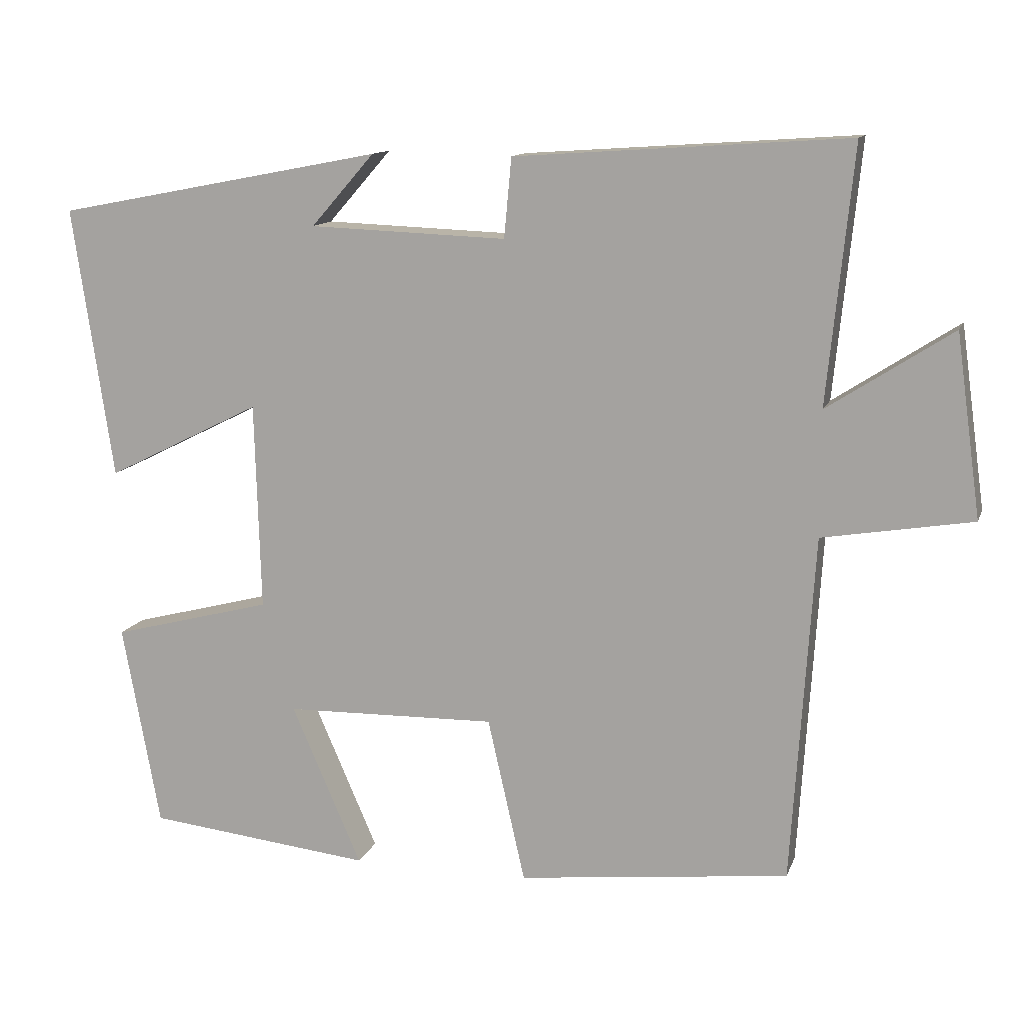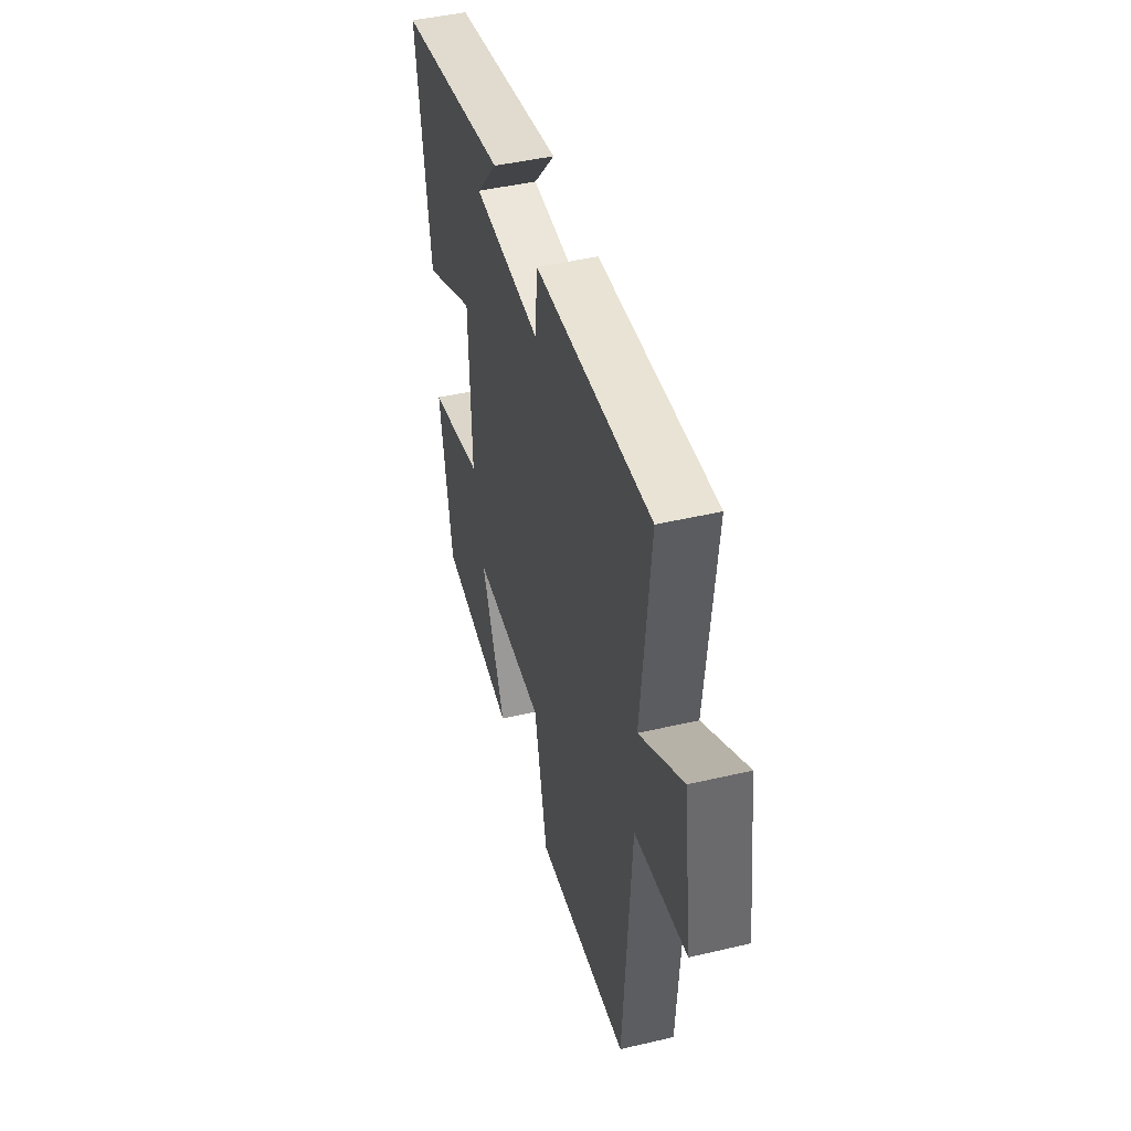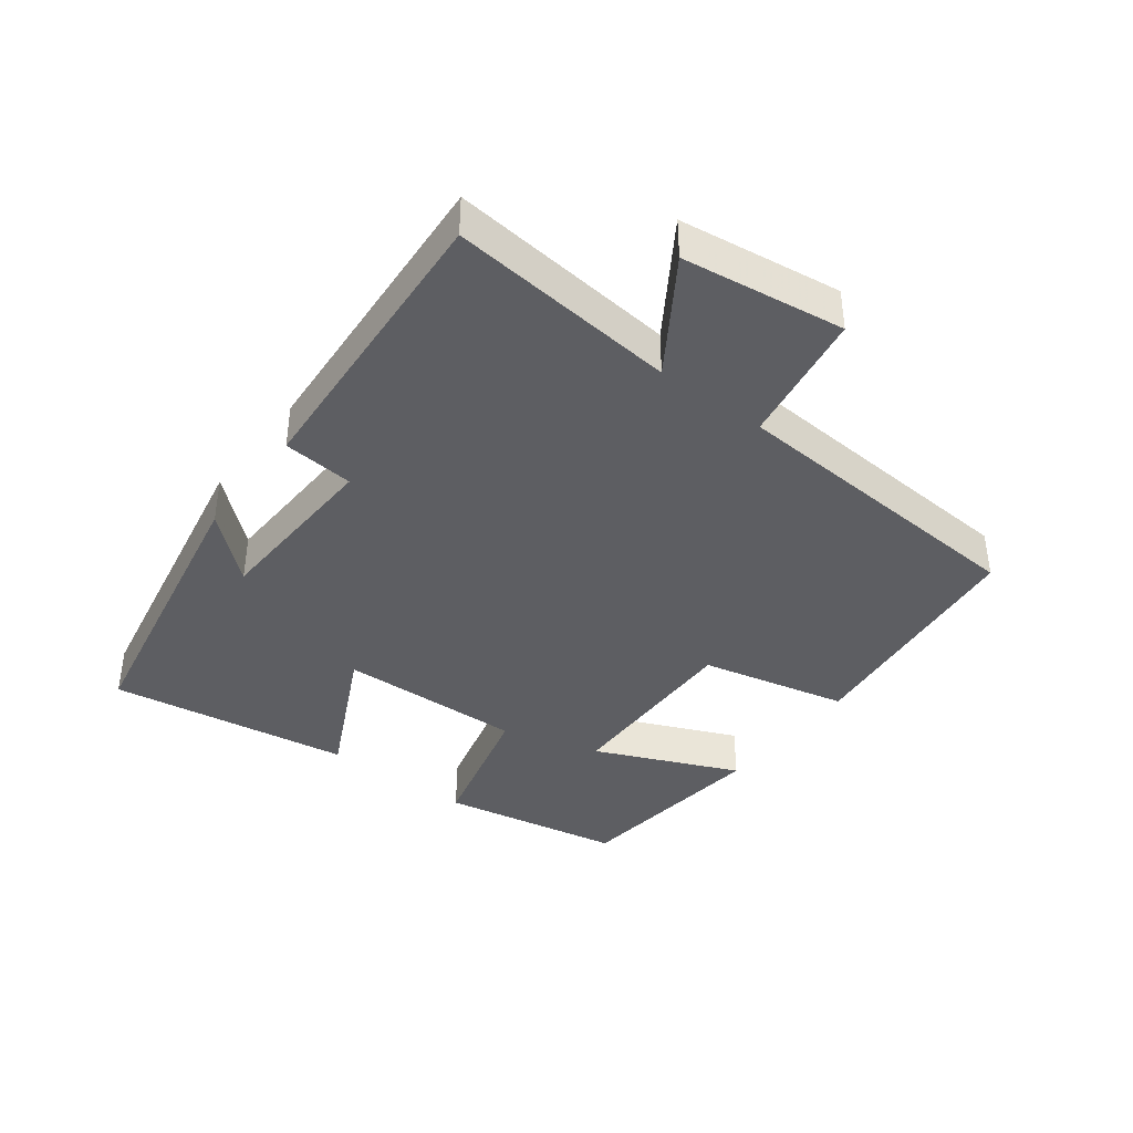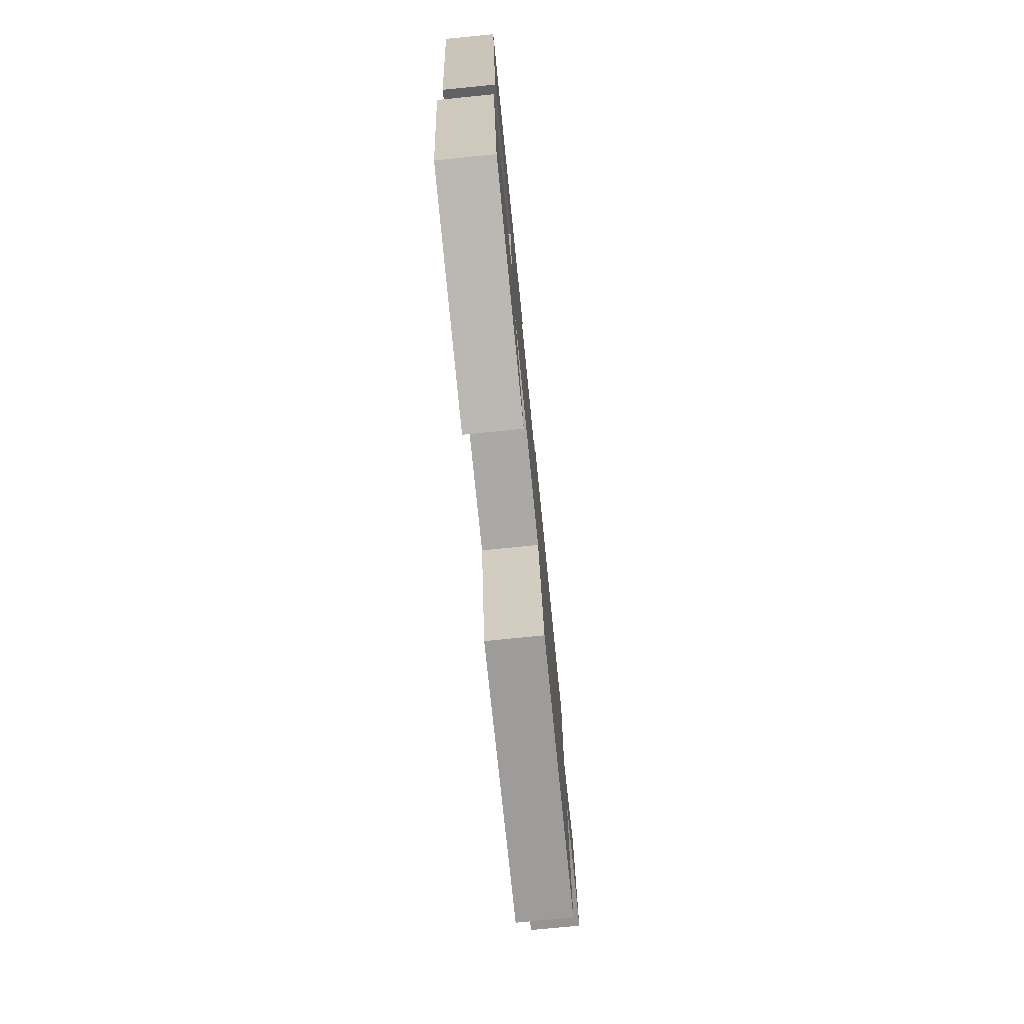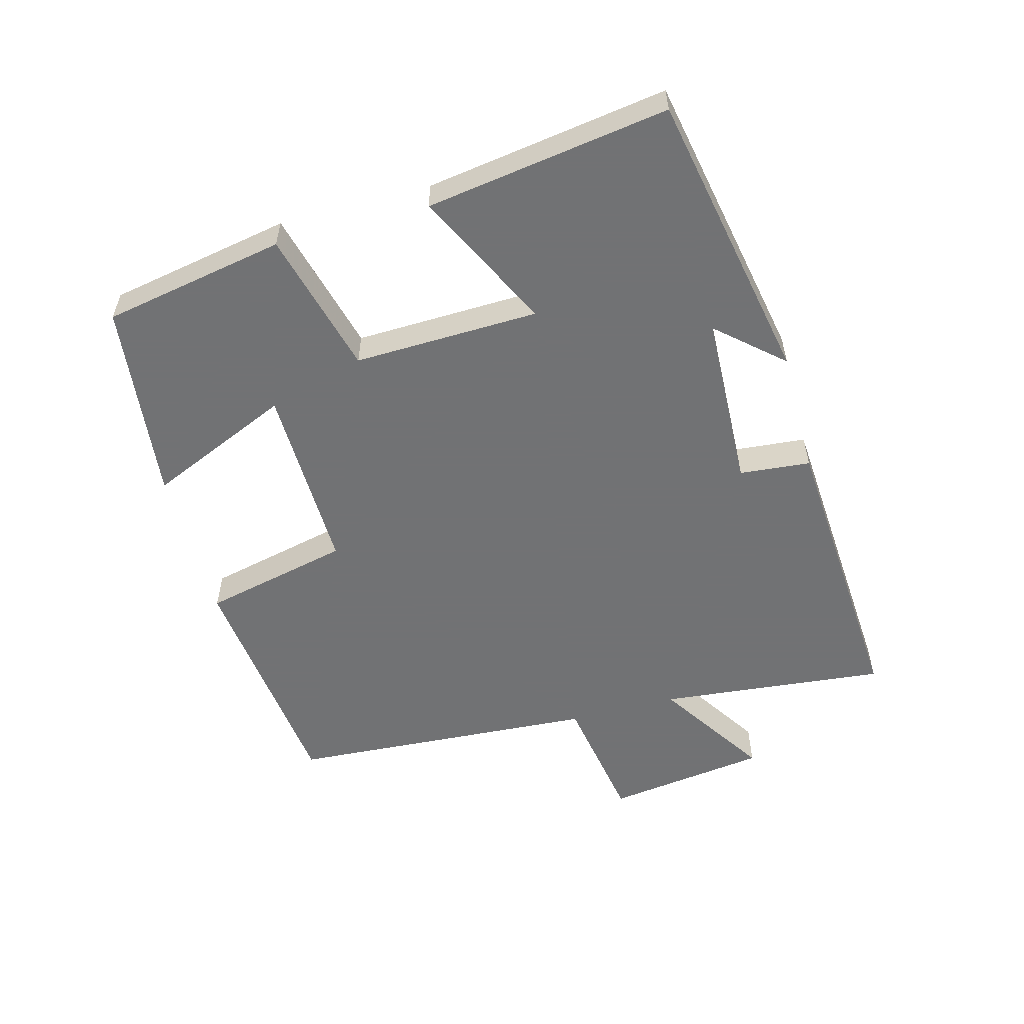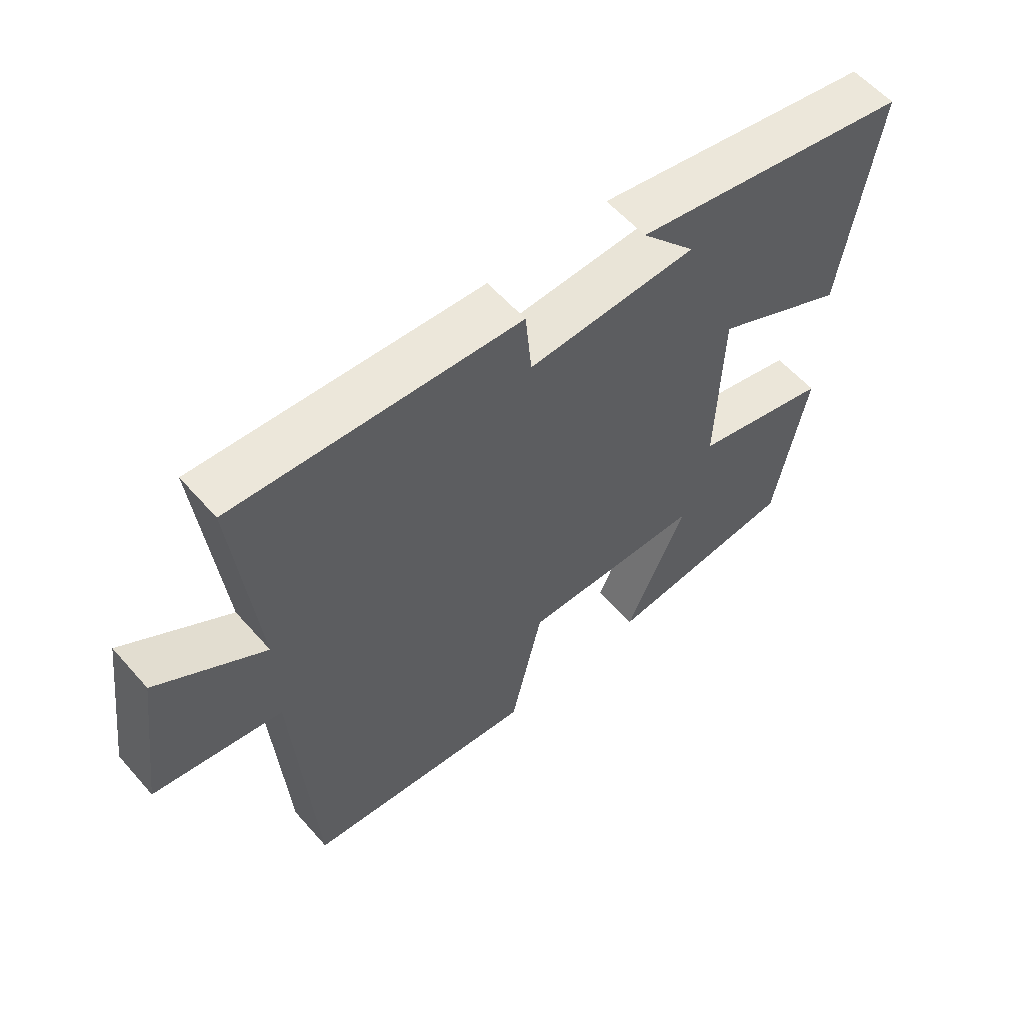
<metadata>
{"format":"obj","ext":"obj","renderer":"f3d","projection":"perspective","resolution":1024,"background":"white","views":[{"elev":12.5,"azim":15.7,"up":"+Z"},{"elev":45.3,"azim":74.9,"up":"+Z"},{"elev":-39.4,"azim":52.7,"up":"+Y"},{"elev":-76.6,"azim":-84.3,"up":"+Z"},{"elev":-55.6,"azim":-74.9,"up":"+Y"},{"elev":58.1,"azim":139.1,"up":"+Z"}]}
</metadata>
<code>
v -0.449 0.07 -0.466
v -0.5 0.07 -0.189
v -0.281 0.07 -0.132
v -0.289 0.07 0.15
v -0.5 0.07 0.045
v -0.555 0.07 0.414
v -0.109 0.07 0.5
v -0.195 0.07 0.402
v 0.073 0.07 0.392
v 0.083 0.07 0.5
v 0.535 0.07 0.531
v 0.5 0.07 0.184
v 0.669 0.07 0.294
v 0.703 0.07 0.048
v 0.5 0.07 0.014
v 0.47 0.07 -0.458
v 0.101 0.07 -0.5
v 0.05 0.07 -0.276
v -0.238 0.07 -0.282
v -0.143 0.07 -0.5
v -0.449 0 -0.466
v -0.5 0 -0.189
v -0.281 0 -0.132
v -0.289 0 0.15
v -0.5 0 0.045
v -0.555 0 0.414
v -0.109 0 0.5
v -0.195 0 0.402
v 0.073 0 0.392
v 0.083 0 0.5
v 0.535 0 0.531
v 0.5 0 0.184
v 0.669 0 0.294
v 0.703 0 0.048
v 0.5 0 0.014
v 0.47 0 -0.458
v 0.101 0 -0.5
v 0.05 0 -0.276
v -0.238 0 -0.282
v -0.143 0 -0.5
f 19 20 1 2
f 18 19 2 3
f 15 16 17 18
f 15 18 3 4
f 12 13 14 15
f 12 15 4
f 9 10 11 12
f 8 9 12 4
f 6 7 8
f 4 5 6 8
f 22 21 40 39
f 23 22 39 38
f 38 37 36 35
f 24 23 38 35
f 35 34 33 32
f 24 35 32
f 32 31 30 29
f 24 32 29 28
f 28 27 26
f 28 26 25 24
f 1 21 22 2
f 2 22 23 3
f 3 23 24 4
f 4 24 25 5
f 5 25 26 6
f 6 26 27 7
f 7 27 28 8
f 8 28 29 9
f 9 29 30 10
f 10 30 31 11
f 11 31 32 12
f 12 32 33 13
f 13 33 34 14
f 14 34 35 15
f 15 35 36 16
f 16 36 37 17
f 17 37 38 18
f 18 38 39 19
f 19 39 40 20
f 20 40 21 1

</code>
